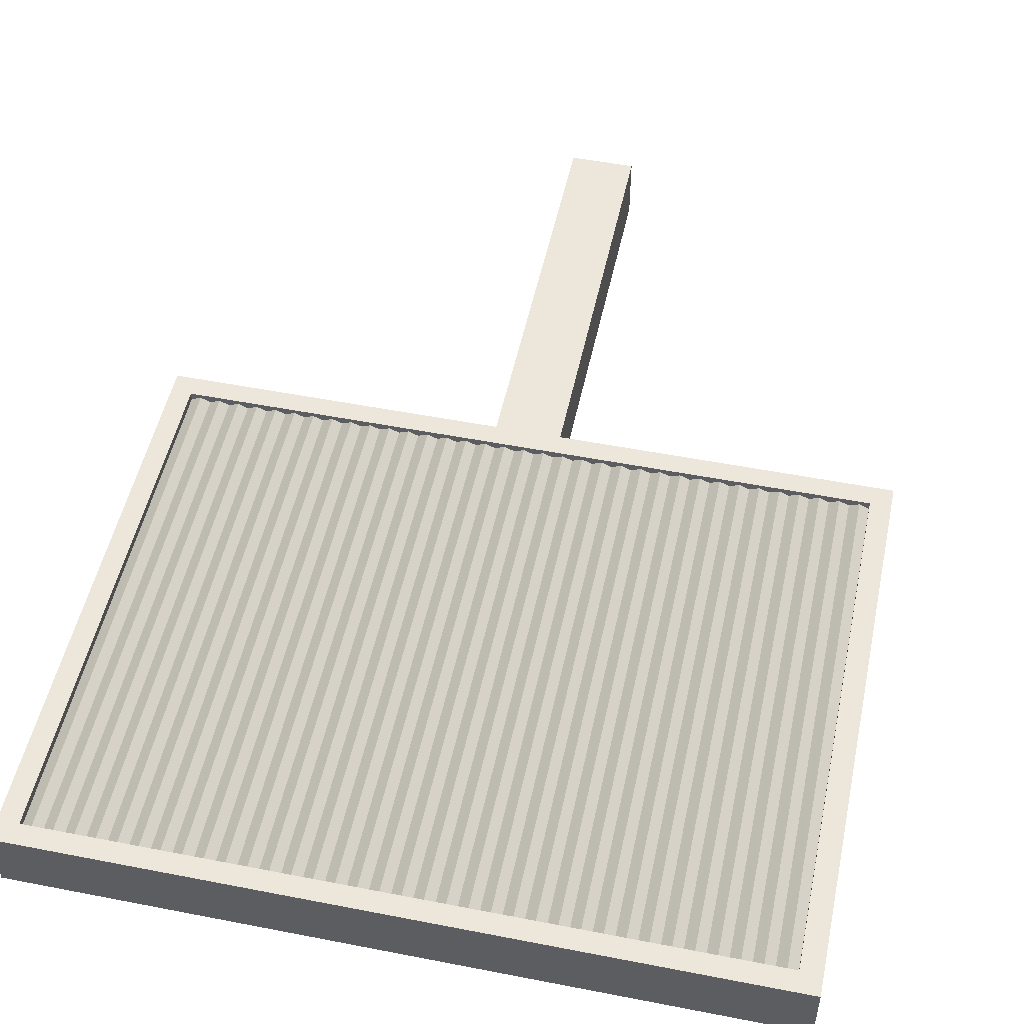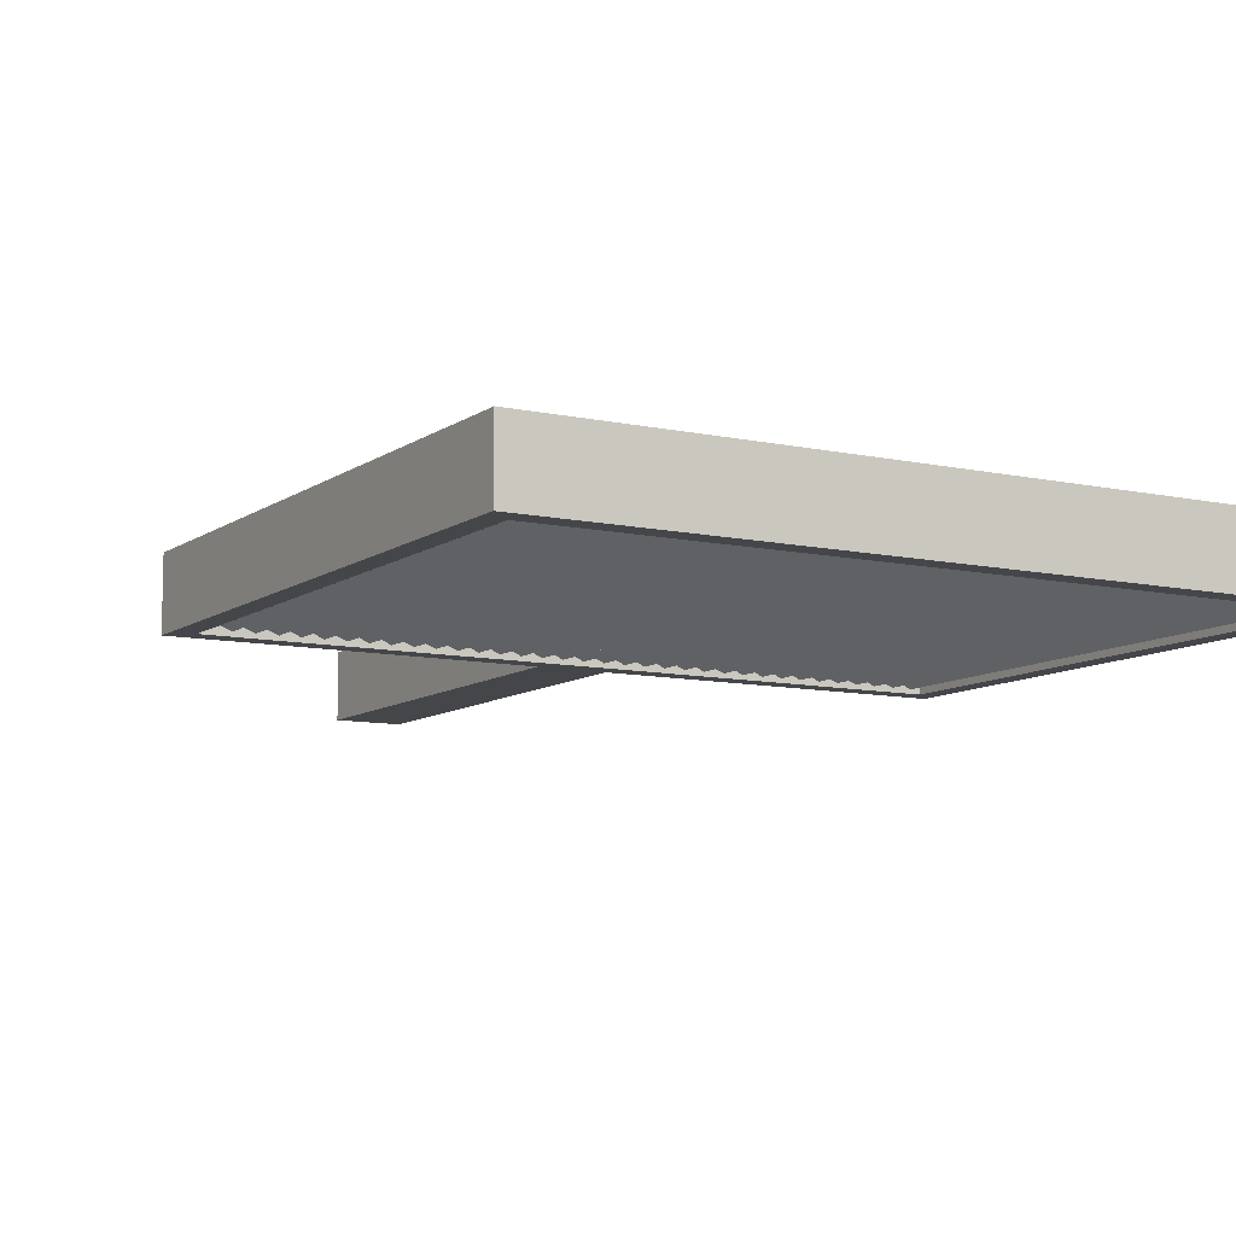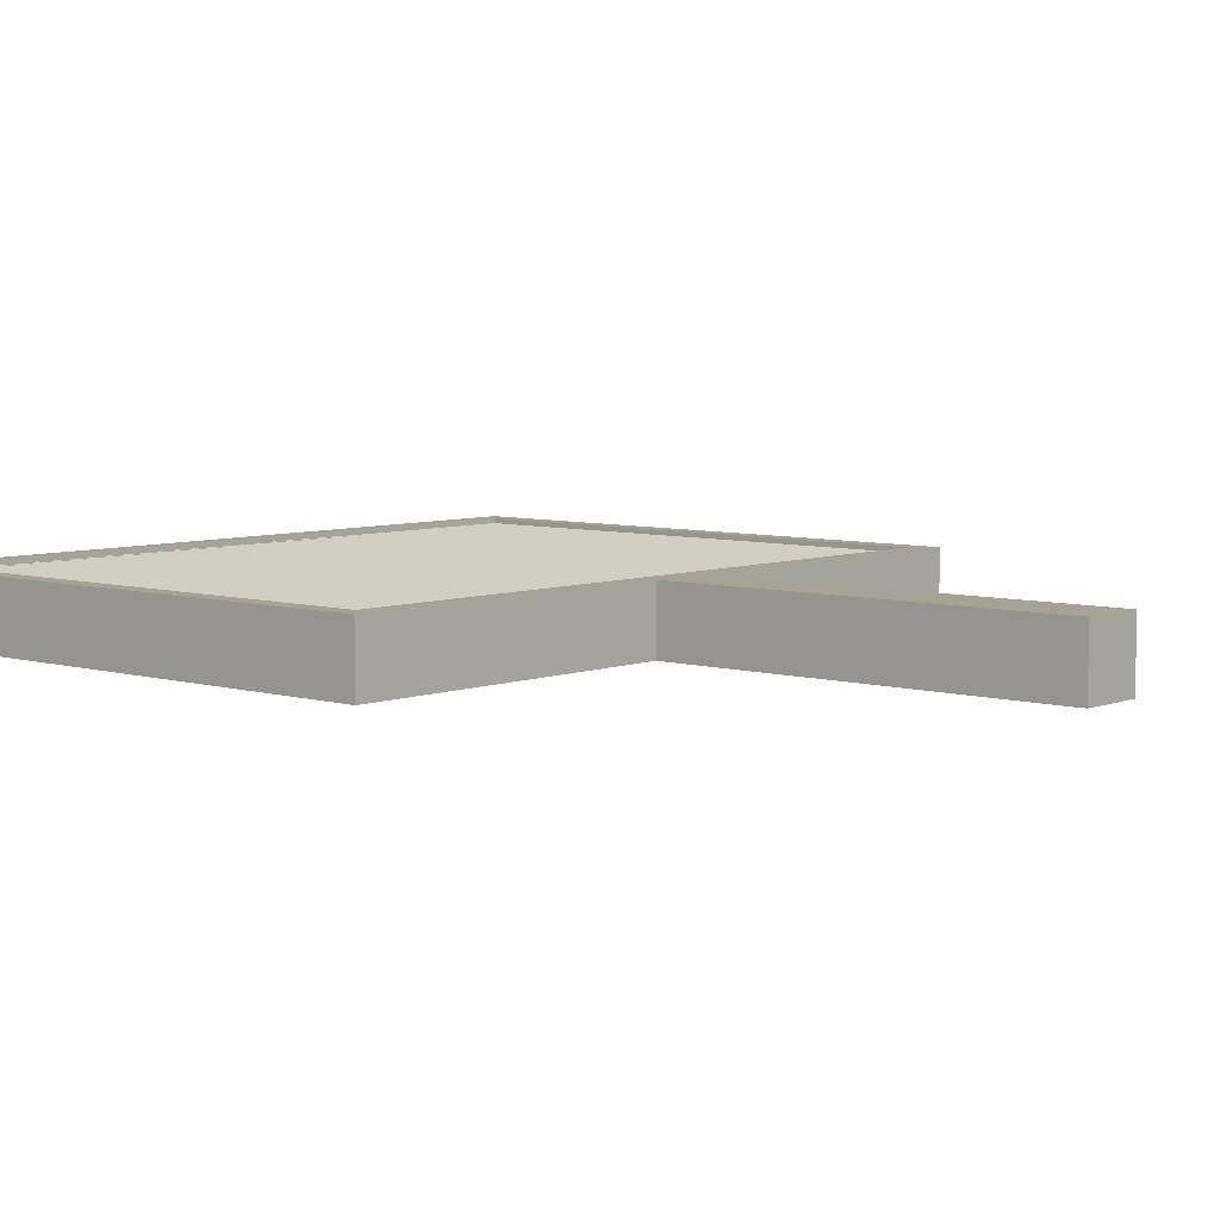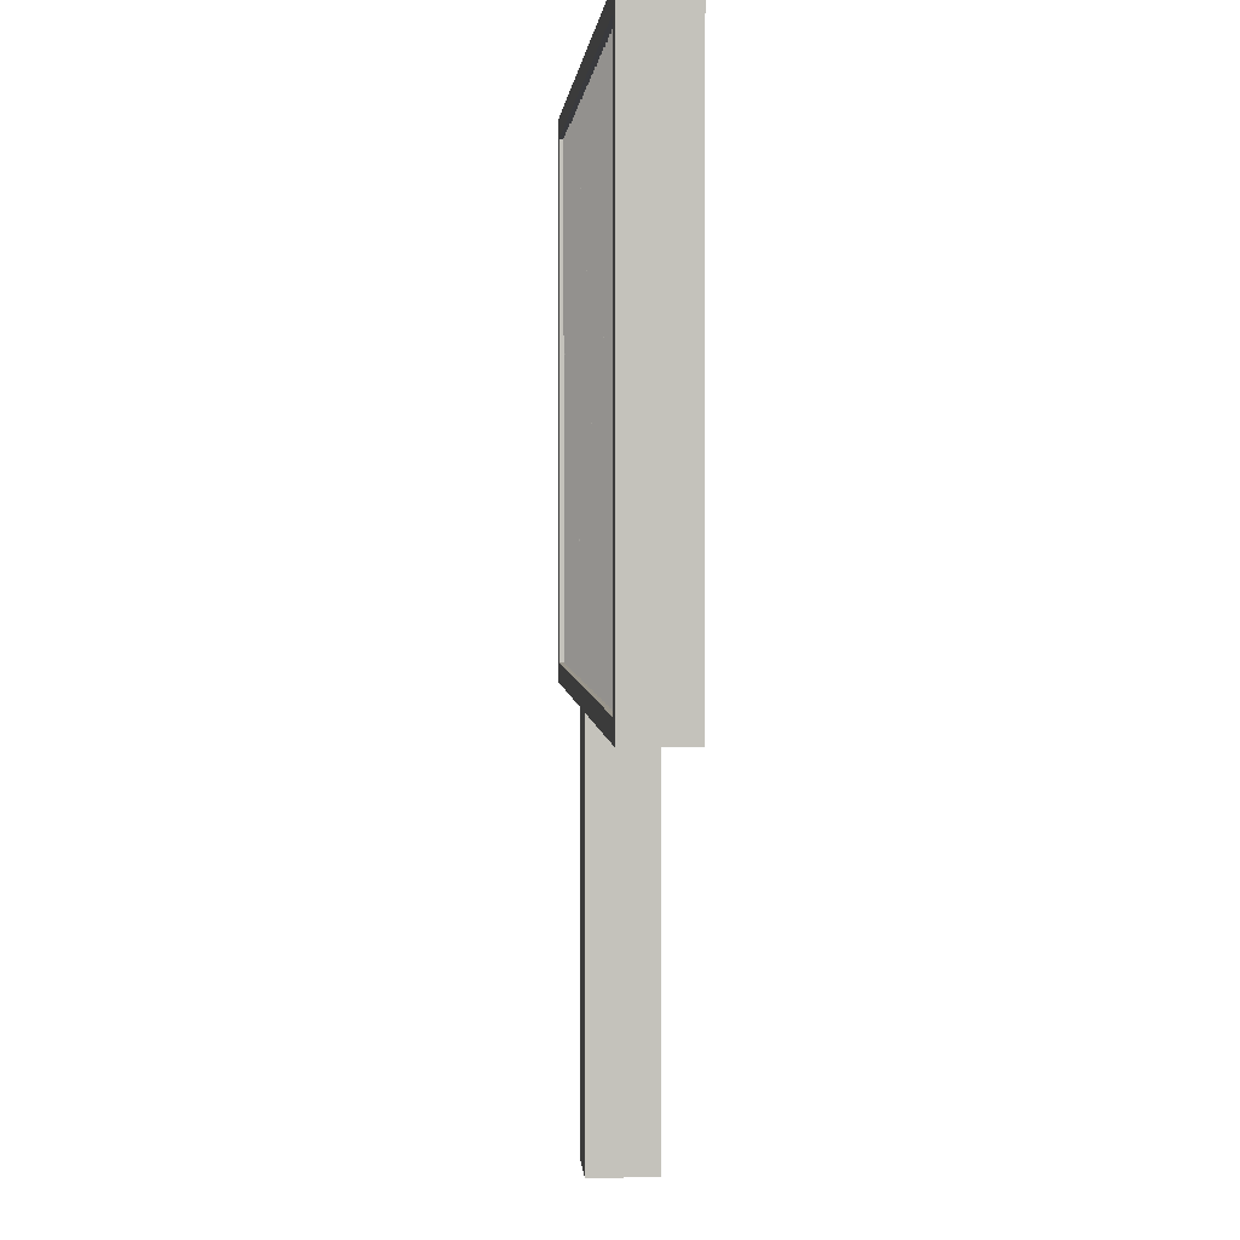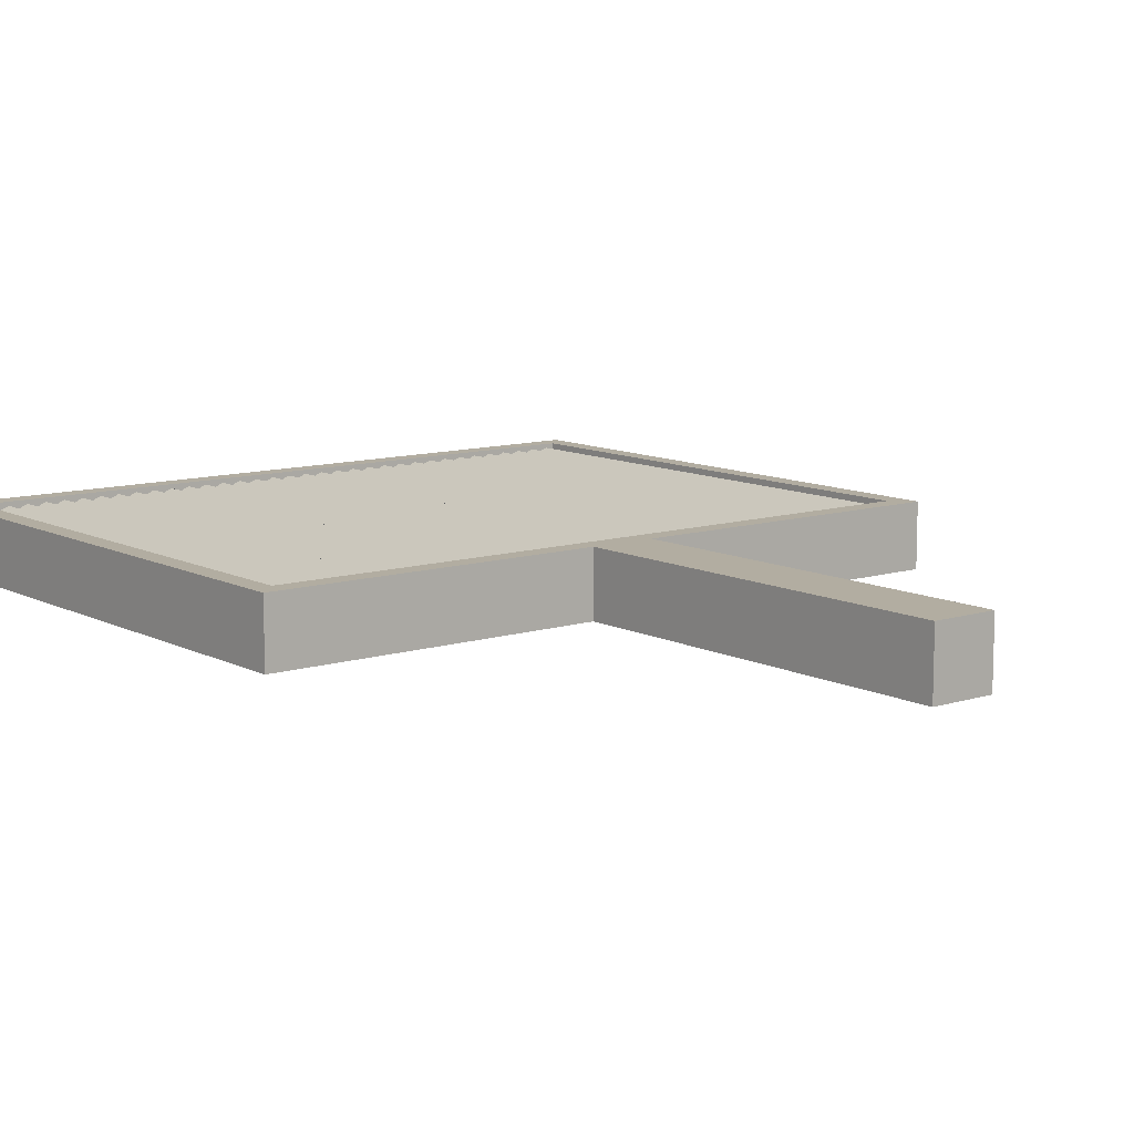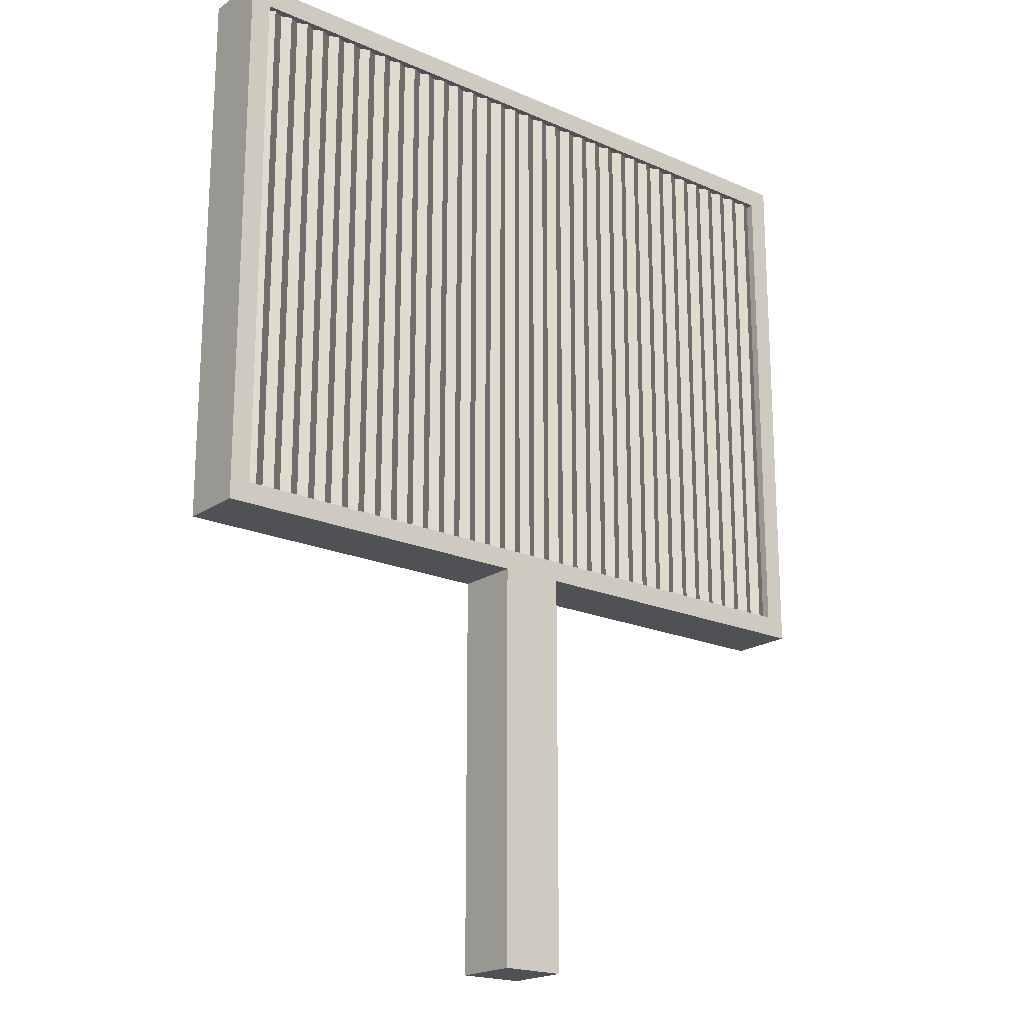
<metadata>
{"format":"obj","ext":"obj","renderer":"f3d","projection":"perspective","resolution":1024,"background":"white","views":[{"elev":51.1,"azim":-168.0,"up":"+Z"},{"elev":-9.4,"azim":150.0,"up":"+Z"},{"elev":6.3,"azim":-48.7,"up":"+Z"},{"elev":2.5,"azim":-94.6,"up":"+Y"},{"elev":10.5,"azim":-38.4,"up":"+Z"},{"elev":-19.7,"azim":-39.1,"up":"+Y"}]}
</metadata>
<code>
v  -67.02 82.39 4.788
v  -65.11 82.39 5.603
v  -65.11 183 5.603
v  -67.02 183 4.788
v  -63.19 82.39 4.788
v  -61.28 82.39 5.603
v  -61.28 183 5.603
v  -63.19 183 4.788
v  -59.36 82.39 4.788
v  -57.45 82.39 5.603
v  -57.45 183 5.603
v  -59.36 183 4.788
v  -55.53 82.39 4.788
v  -53.62 82.39 5.603
v  -53.62 183 5.603
v  -55.53 183 4.788
v  -51.7 82.39 4.788
v  -49.79 82.39 5.603
v  -49.79 183 5.603
v  -51.7 183 4.788
v  -47.87 82.39 4.788
v  -45.96 82.39 5.603
v  -45.96 183 5.603
v  -47.87 183 4.788
v  -44.04 82.39 4.788
v  -42.13 82.39 5.603
v  -42.13 183 5.603
v  -44.04 183 4.788
v  -40.21 82.39 4.788
v  -38.3 82.39 5.603
v  -38.3 183 5.603
v  -40.21 183 4.788
v  -36.38 82.39 4.788
v  -34.47 82.39 5.603
v  -34.47 183 5.603
v  -36.38 183 4.788
v  -32.55 82.39 4.788
v  -30.64 82.39 5.603
v  -30.64 183 5.603
v  -32.55 183 4.788
v  -28.72 82.39 4.788
v  -26.81 82.39 5.603
v  -26.81 183 5.603
v  -28.72 183 4.788
v  -24.89 82.39 4.788
v  -22.98 82.39 5.603
v  -22.98 183 5.603
v  -24.89 183 4.788
v  -21.06 82.39 4.788
v  -19.15 82.39 5.603
v  -19.15 183 5.603
v  -21.06 183 4.788
v  -17.23 82.39 4.788
v  -15.32 82.39 5.603
v  -15.32 183 5.603
v  -17.23 183 4.788
v  -13.4 82.39 4.788
v  -11.49 82.39 5.603
v  -11.49 183 5.603
v  -13.4 183 4.788
v  -9.575 82.39 4.788
v  -7.66 82.39 5.603
v  -7.66 183 5.603
v  -9.575 183 4.788
v  -5.745 82.39 4.788
v  -3.83 82.39 5.603
v  -3.83 183 5.603
v  -5.745 183 4.788
v  -1.915 82.39 4.788
v  -0 82.39 5.603
v  -0 183 5.603
v  -1.915 183 4.788
v  1.915 82.39 4.788
v  3.83 82.39 5.603
v  3.83 183 5.603
v  1.915 183 4.788
v  5.745 82.39 4.788
v  7.66 82.39 5.603
v  7.66 183 5.603
v  5.745 183 4.788
v  9.575 82.39 4.788
v  11.49 82.39 5.603
v  11.49 183 5.603
v  9.575 183 4.788
v  13.4 82.39 4.788
v  15.32 82.39 5.603
v  15.32 183 5.603
v  13.4 183 4.788
v  17.23 82.39 4.788
v  19.15 82.39 5.603
v  19.15 183 5.603
v  17.23 183 4.788
v  21.06 82.39 4.788
v  22.98 82.39 5.603
v  22.98 183 5.603
v  21.06 183 4.788
v  24.89 82.39 4.788
v  26.81 82.39 5.603
v  26.81 183 5.603
v  24.89 183 4.788
v  28.72 82.39 4.788
v  30.64 82.39 5.603
v  30.64 183 5.603
v  28.72 183 4.788
v  32.55 82.39 4.788
v  34.47 82.39 5.603
v  34.47 183 5.603
v  32.55 183 4.788
v  36.38 82.39 4.788
v  38.3 82.39 5.603
v  38.3 183 5.603
v  36.38 183 4.788
v  40.21 82.39 4.788
v  42.13 82.39 5.603
v  42.13 183 5.603
v  40.21 183 4.788
v  44.04 82.39 4.788
v  45.96 82.39 5.603
v  45.96 183 5.603
v  44.04 183 4.788
v  47.87 82.39 4.788
v  49.79 82.39 5.603
v  49.79 183 5.603
v  47.87 183 4.788
v  51.7 82.39 4.788
v  53.62 82.39 5.603
v  53.62 183 5.603
v  51.7 183 4.788
v  55.53 82.39 4.788
v  57.45 82.39 5.603
v  57.45 183 5.603
v  55.53 183 4.788
v  59.36 82.39 4.788
v  61.28 82.39 5.603
v  61.28 183 5.603
v  59.36 183 4.788
v  63.19 82.39 4.788
v  65.11 82.39 5.603
v  65.11 183 5.603
v  63.19 183 4.788
v  67.02 82.39 4.788
v  67.02 183 4.788
g Group_003
f 1 2 3 4
f 5 6 7 8
f 9 10 11 12
f 13 14 15 16
f 17 18 19 20
f 21 22 23 24
f 25 26 27 28
f 29 30 31 32
f 33 34 35 36
f 37 38 39 40
f 41 42 43 44
f 45 46 47 48
f 49 50 51 52
f 53 54 55 56
f 57 58 59 60
f 61 62 63 64
f 65 66 67 68
f 69 70 71 72
f 73 74 75 76
f 77 78 79 80
f 81 82 83 84
f 85 86 87 88
f 89 90 91 92
f 93 94 95 96
f 97 98 99 100
f 101 102 103 104
f 105 106 107 108
f 109 110 111 112
f 113 114 115 116
f 117 118 119 120
f 121 122 123 124
f 125 126 127 128
f 129 130 131 132
f 133 134 135 136
f 137 138 139 140
f 2 5 8 3
f 6 9 12 7
f 10 13 16 11
f 14 17 20 15
f 18 21 24 19
f 22 25 28 23
f 26 29 32 27
f 30 33 36 31
f 34 37 40 35
f 38 41 44 39
f 42 45 48 43
f 46 49 52 47
f 50 53 56 51
f 54 57 60 55
f 58 61 64 59
f 62 65 68 63
f 66 69 72 67
f 70 73 76 71
f 74 77 80 75
f 78 81 84 79
f 82 85 88 83
f 86 89 92 87
f 90 93 96 91
f 94 97 100 95
f 98 101 104 99
f 102 105 108 103
f 106 109 112 107
f 110 113 116 111
f 114 117 120 115
f 118 121 124 119
f 122 125 128 123
f 126 129 132 127
f 130 133 136 131
f 134 137 140 135
f 138 141 142 139
v  -67.02 183 6.384
v  -67.02 183 3.192
v  67.02 183 3.192
v  -62.97 183 6.384
v  67.02 183 6.384
v  6.337 78.35 6.384
v  6.337 78.35 -6.384
v  71.06 78.35 -6.384
v  71.06 78.35 6.384
v  71.06 187 6.384
v  71.06 187 -6.384
v  -67.02 82.39 3.192
v  -67.02 82.39 6.384
v  -62.97 82.39 6.384
v  67.02 82.39 3.192
v  67.02 82.39 6.384
v  -71.06 78.35 6.384
v  -71.06 187 6.384
v  -71.06 187 -6.384
v  -71.06 78.35 -6.384
v  -6.337 0 6.384
v  -6.337 0 -6.384
v  6.337 0 -6.384
v  6.337 0 6.384
v  -67.02 82.39 -6.384
v  -67.02 82.39 -3.192
v  67.02 82.39 -3.192
v  67.02 82.39 -6.384
v  -6.337 78.35 -6.384
v  -67.02 183 -6.384
v  67.02 183 -6.384
v  67.02 183 -3.192
v  -67.02 183 -3.192
v  -6.337 78.35 6.384
g Group_002
f 143 144 145 146
f 146 145 147
f 148 149 150 151
f 152 151 150 153
f 154 155 156 157
f 157 156 158
f 158 147 145 157
f 143 155 154 144
f 159 160 161 162
f 161 160 152 153
f 163 164 165 166
f 167 168 169 170
f 167 171 162 161
f 172 167 161 173
f 173 161 153 170
f 170 153 150 167
f 167 150 149 171
f 171 149 165 164
f 169 174 173 170
f 175 172 173 174
f 148 166 165 149
f 163 176 171 164
f 159 162 171 176
f 158 148 151 152
f 147 158 152 146
f 143 146 152 160
f 155 143 160 159
f 158 155 159 176
f 148 158 176 163
f 148 163 166
f 155 158 156
f 175 168 167 172
v  67.02 82.39 -4.788
v  65.11 82.39 -5.603
v  65.11 183 -5.603
v  67.02 183 -4.788
v  63.19 82.39 -4.788
v  61.28 82.39 -5.603
v  61.28 183 -5.603
v  63.19 183 -4.788
v  59.36 82.39 -4.788
v  57.45 82.39 -5.603
v  57.45 183 -5.603
v  59.36 183 -4.788
v  55.53 82.39 -4.788
v  53.62 82.39 -5.603
v  53.62 183 -5.603
v  55.53 183 -4.788
v  51.7 82.39 -4.788
v  49.79 82.39 -5.603
v  49.79 183 -5.603
v  51.7 183 -4.788
v  47.87 82.39 -4.788
v  45.96 82.39 -5.603
v  45.96 183 -5.603
v  47.87 183 -4.788
v  44.04 82.39 -4.788
v  42.13 82.39 -5.603
v  42.13 183 -5.603
v  44.04 183 -4.788
v  40.21 82.39 -4.788
v  38.3 82.39 -5.603
v  38.3 183 -5.603
v  40.21 183 -4.788
v  36.38 82.39 -4.788
v  34.47 82.39 -5.603
v  34.47 183 -5.603
v  36.38 183 -4.788
v  32.55 82.39 -4.788
v  30.64 82.39 -5.603
v  30.64 183 -5.603
v  32.55 183 -4.788
v  28.72 82.39 -4.788
v  26.81 82.39 -5.603
v  26.81 183 -5.603
v  28.72 183 -4.788
v  24.89 82.39 -4.788
v  22.98 82.39 -5.603
v  22.98 183 -5.603
v  24.89 183 -4.788
v  21.06 82.39 -4.788
v  19.15 82.39 -5.603
v  19.15 183 -5.603
v  21.06 183 -4.788
v  17.23 82.39 -4.788
v  15.32 82.39 -5.603
v  15.32 183 -5.603
v  17.23 183 -4.788
v  13.4 82.39 -4.788
v  11.49 82.39 -5.603
v  11.49 183 -5.603
v  13.4 183 -4.788
v  9.575 82.39 -4.788
v  7.66 82.39 -5.603
v  7.66 183 -5.603
v  9.575 183 -4.788
v  5.745 82.39 -4.788
v  3.83 82.39 -5.603
v  3.83 183 -5.603
v  5.745 183 -4.788
v  1.915 82.39 -4.788
v  0 82.39 -5.603
v  0 183 -5.603
v  1.915 183 -4.788
v  -1.915 82.39 -4.788
v  -3.83 82.39 -5.603
v  -3.83 183 -5.603
v  -1.915 183 -4.788
v  -5.745 82.39 -4.788
v  -7.66 82.39 -5.603
v  -7.66 183 -5.603
v  -5.745 183 -4.788
v  -9.575 82.39 -4.788
v  -11.49 82.39 -5.603
v  -11.49 183 -5.603
v  -9.575 183 -4.788
v  -13.4 82.39 -4.788
v  -15.32 82.39 -5.603
v  -15.32 183 -5.603
v  -13.4 183 -4.788
v  -17.23 82.39 -4.788
v  -19.15 82.39 -5.603
v  -19.15 183 -5.603
v  -17.23 183 -4.788
v  -21.06 82.39 -4.788
v  -22.98 82.39 -5.603
v  -22.98 183 -5.603
v  -21.06 183 -4.788
v  -24.89 82.39 -4.788
v  -26.81 82.39 -5.603
v  -26.81 183 -5.603
v  -24.89 183 -4.788
v  -28.72 82.39 -4.788
v  -30.64 82.39 -5.603
v  -30.64 183 -5.603
v  -28.72 183 -4.788
v  -32.55 82.39 -4.788
v  -34.47 82.39 -5.603
v  -34.47 183 -5.603
v  -32.55 183 -4.788
v  -36.38 82.39 -4.788
v  -38.3 82.39 -5.603
v  -38.3 183 -5.603
v  -36.38 183 -4.788
v  -40.21 82.39 -4.788
v  -42.13 82.39 -5.603
v  -42.13 183 -5.603
v  -40.21 183 -4.788
v  -44.04 82.39 -4.788
v  -45.96 82.39 -5.603
v  -45.96 183 -5.603
v  -44.04 183 -4.788
v  -47.87 82.39 -4.788
v  -49.79 82.39 -5.603
v  -49.79 183 -5.603
v  -47.87 183 -4.788
v  -51.7 82.39 -4.788
v  -53.62 82.39 -5.603
v  -53.62 183 -5.603
v  -51.7 183 -4.788
v  -55.53 82.39 -4.788
v  -57.45 82.39 -5.603
v  -57.45 183 -5.603
v  -55.53 183 -4.788
v  -59.36 82.39 -4.788
v  -61.28 82.39 -5.603
v  -61.28 183 -5.603
v  -59.36 183 -4.788
v  -63.19 82.39 -4.788
v  -65.11 82.39 -5.603
v  -65.11 183 -5.603
v  -63.19 183 -4.788
v  -67.02 82.39 -4.788
v  -67.02 183 -4.788
g Group_001
f 177 178 179 180
f 181 182 183 184
f 185 186 187 188
f 189 190 191 192
f 193 194 195 196
f 197 198 199 200
f 201 202 203 204
f 205 206 207 208
f 209 210 211 212
f 213 214 215 216
f 217 218 219 220
f 221 222 223 224
f 225 226 227 228
f 229 230 231 232
f 233 234 235 236
f 237 238 239 240
f 241 242 243 244
f 245 246 247 248
f 249 250 251 252
f 253 254 255 256
f 257 258 259 260
f 261 262 263 264
f 265 266 267 268
f 269 270 271 272
f 273 274 275 276
f 277 278 279 280
f 281 282 283 284
f 285 286 287 288
f 289 290 291 292
f 293 294 295 296
f 297 298 299 300
f 301 302 303 304
f 305 306 307 308
f 309 310 311 312
f 313 314 315 316
f 178 181 184 179
f 182 185 188 183
f 186 189 192 187
f 190 193 196 191
f 194 197 200 195
f 198 201 204 199
f 202 205 208 203
f 206 209 212 207
f 210 213 216 211
f 214 217 220 215
f 218 221 224 219
f 222 225 228 223
f 226 229 232 227
f 230 233 236 231
f 234 237 240 235
f 238 241 244 239
f 242 245 248 243
f 246 249 252 247
f 250 253 256 251
f 254 257 260 255
f 258 261 264 259
f 262 265 268 263
f 266 269 272 267
f 270 273 276 271
f 274 277 280 275
f 278 281 284 279
f 282 285 288 283
f 286 289 292 287
f 290 293 296 291
f 294 297 300 295
f 298 301 304 299
f 302 305 308 303
f 306 309 312 307
f 310 313 316 311
f 314 317 318 315

</code>
